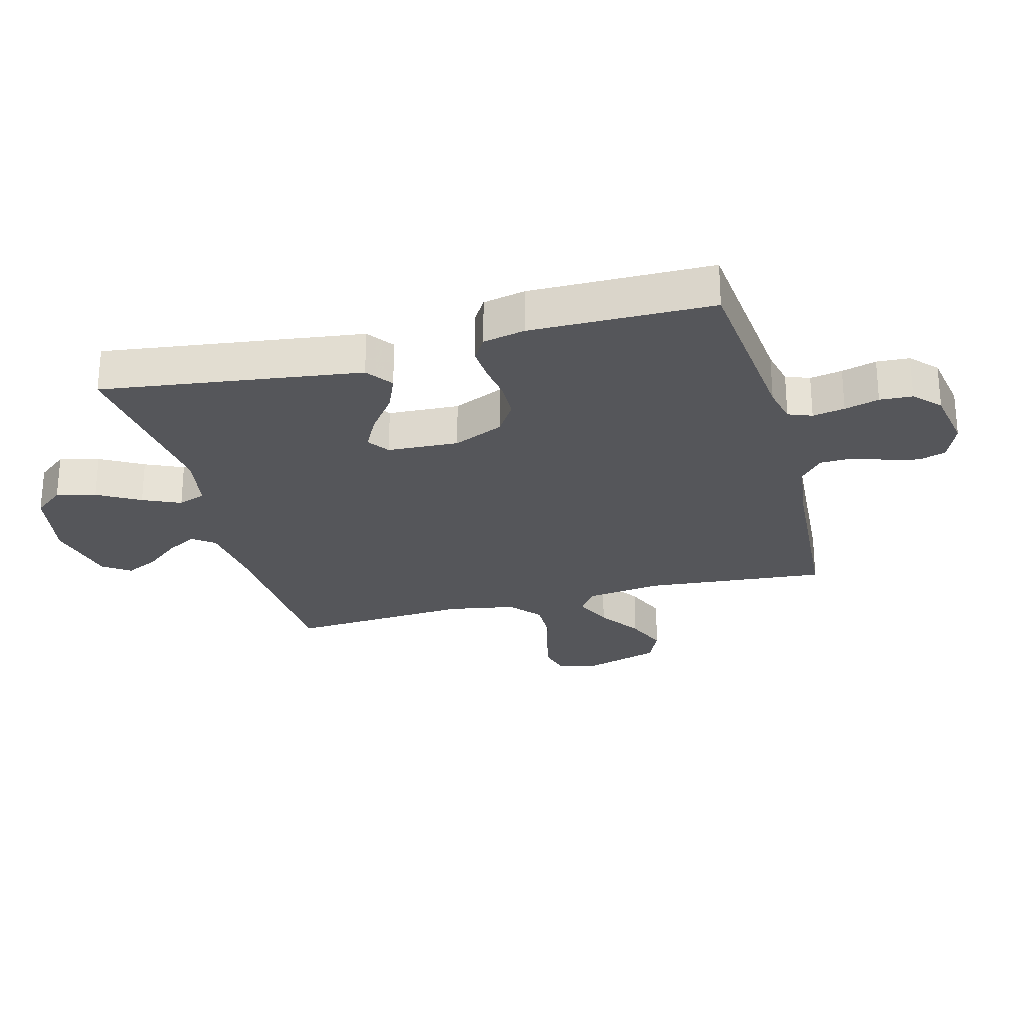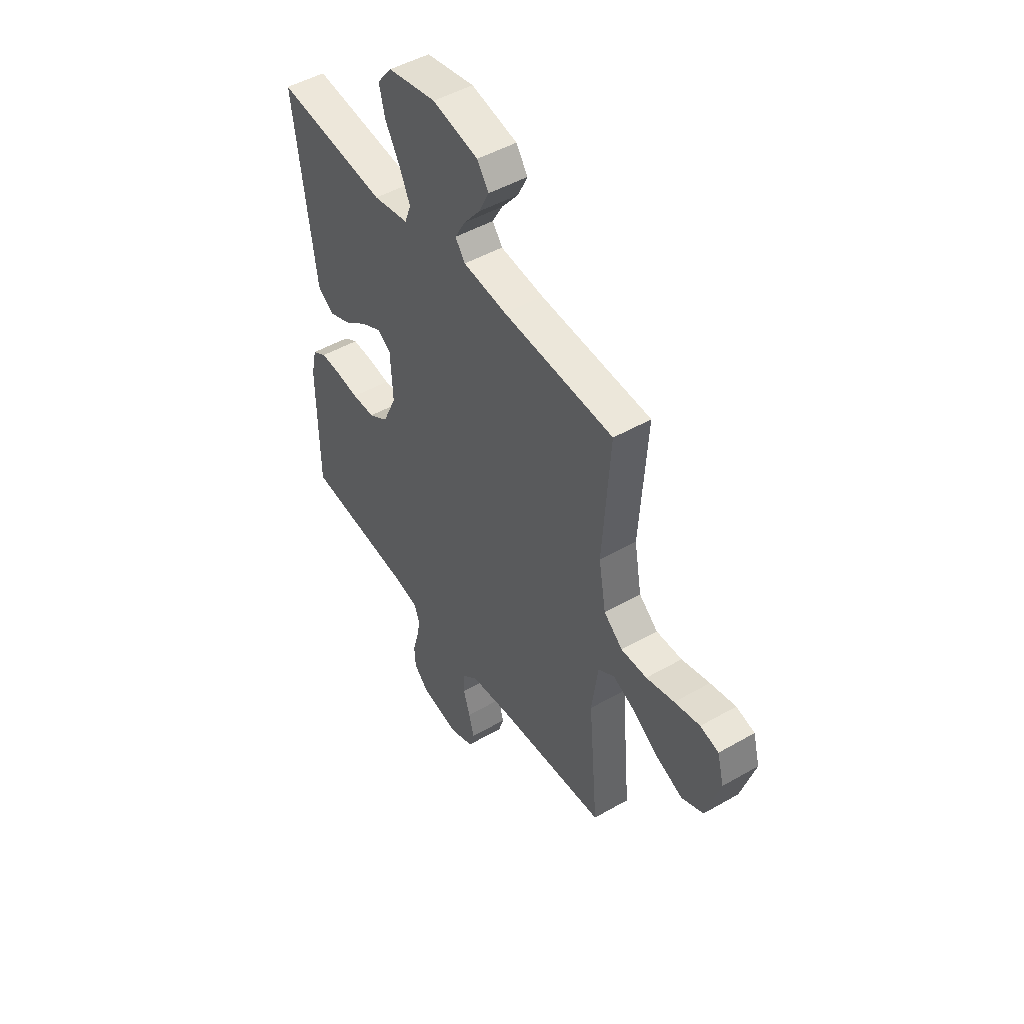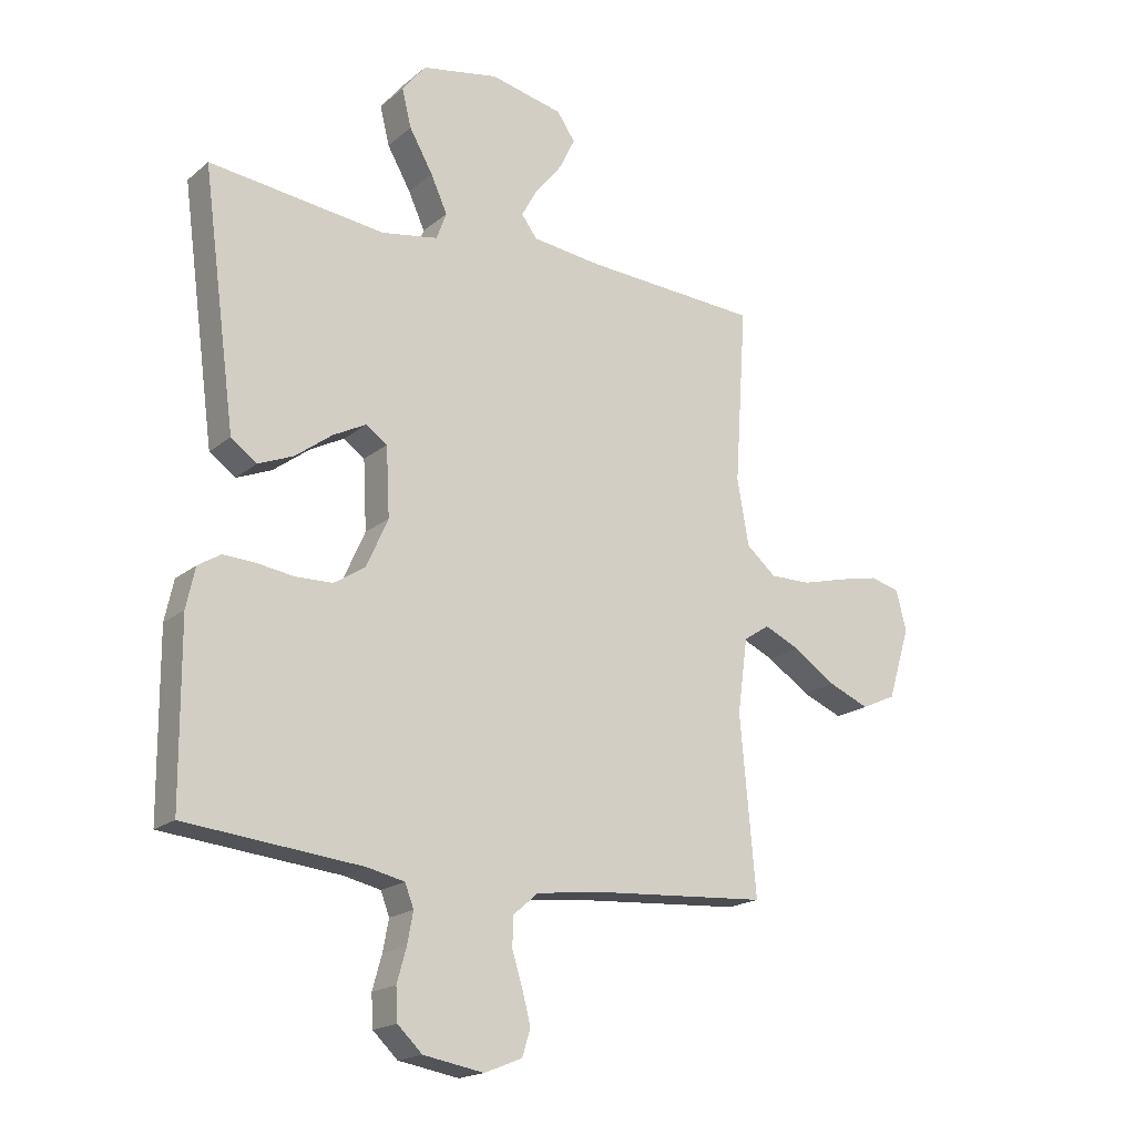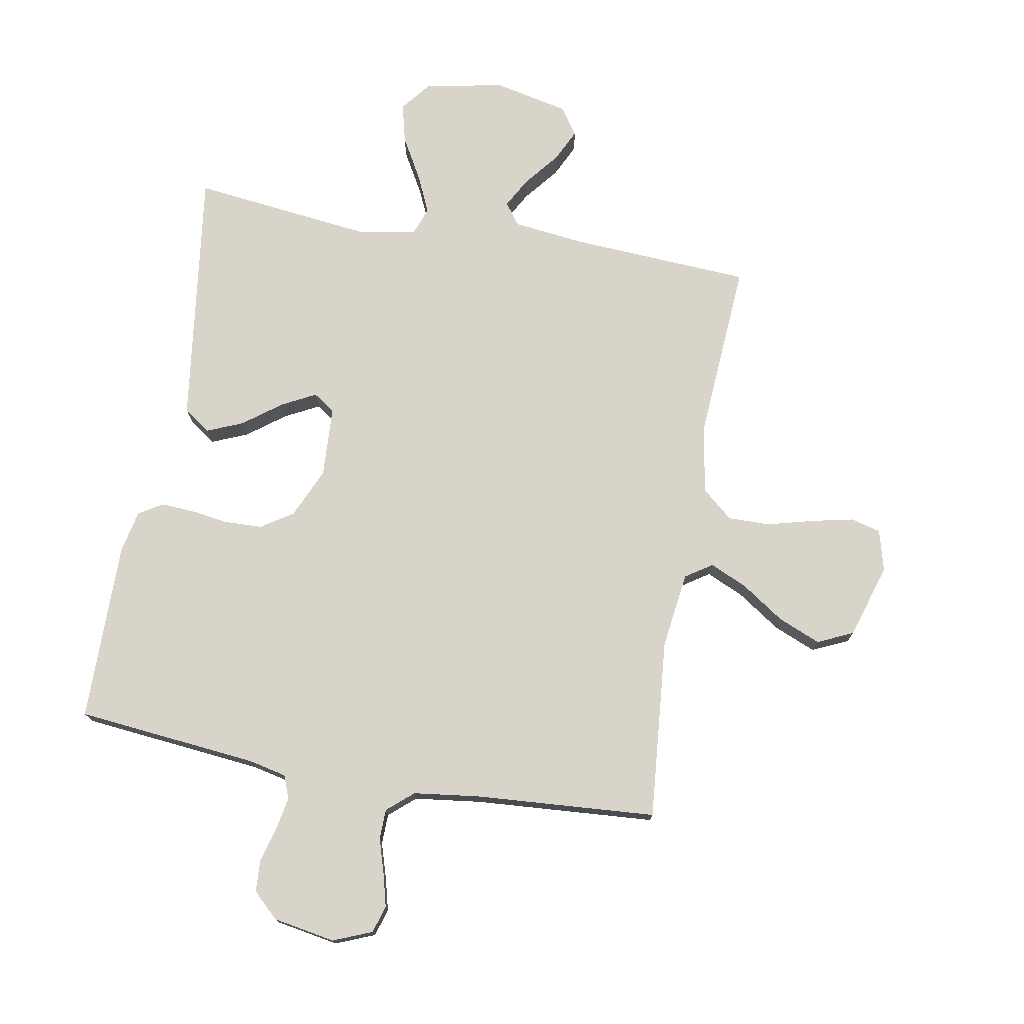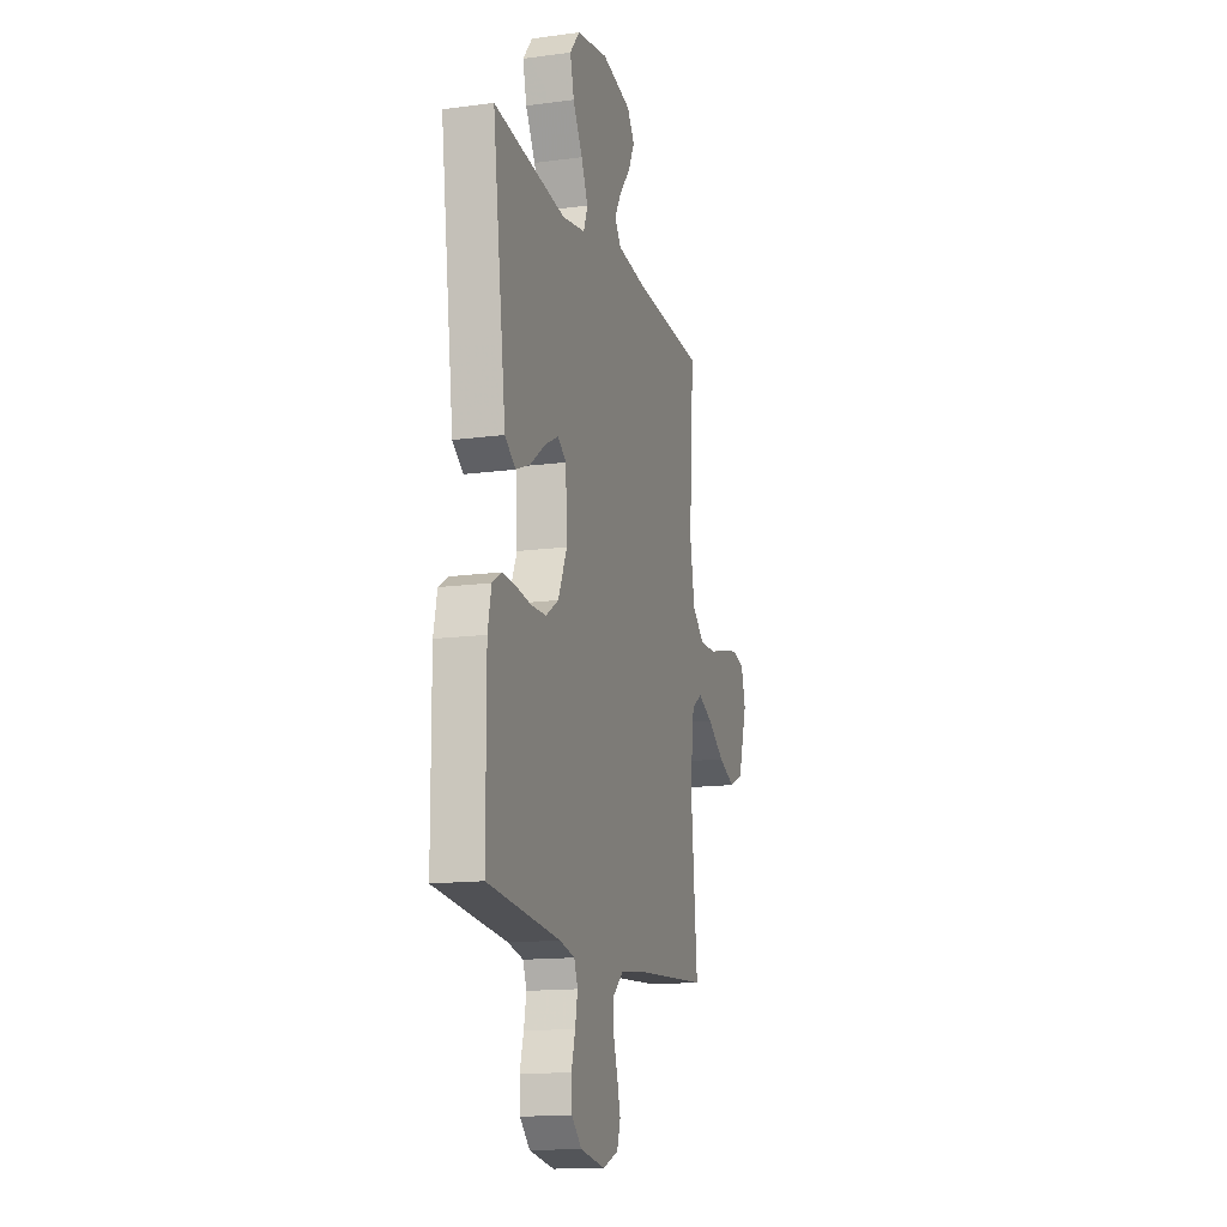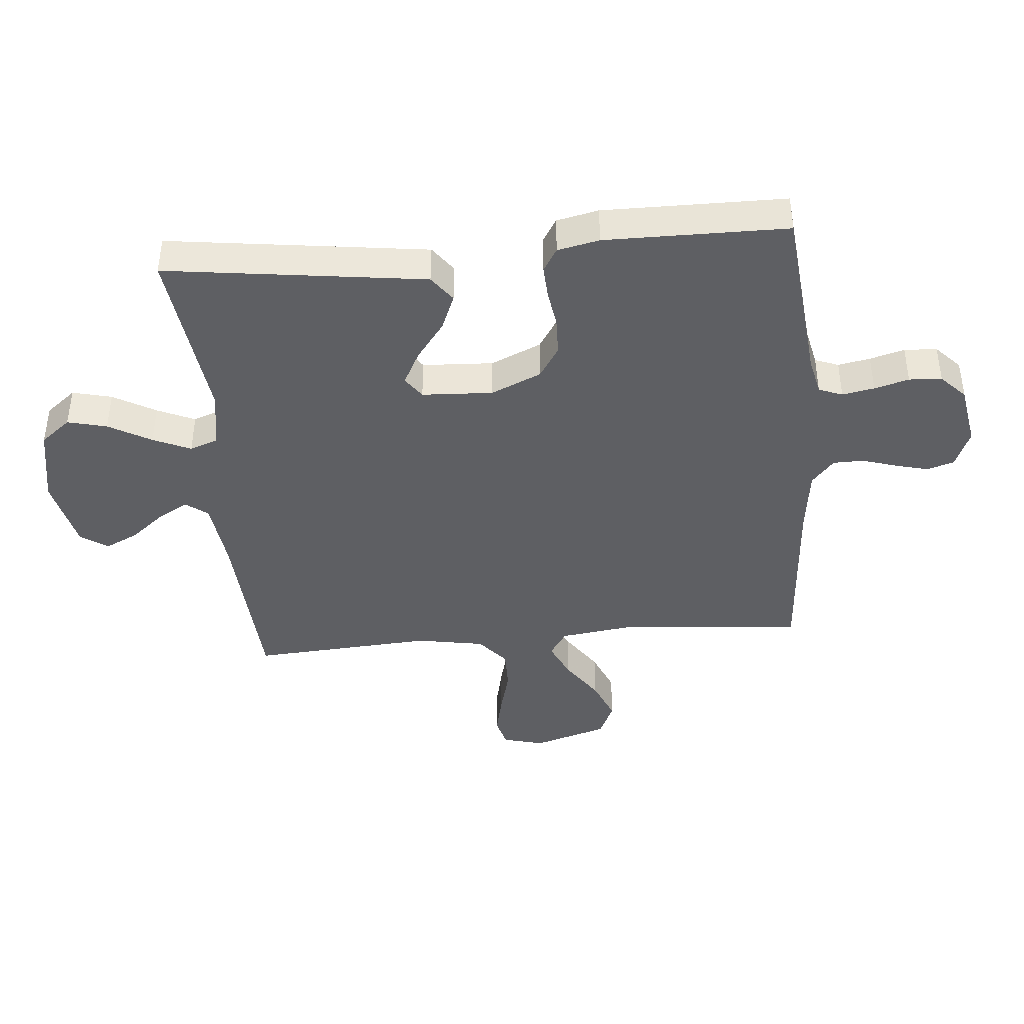
<metadata>
{"format":"obj","ext":"obj","renderer":"f3d","projection":"perspective","resolution":1024,"background":"white","views":[{"elev":-26.0,"azim":104.9,"up":"+Y"},{"elev":48.2,"azim":-122.7,"up":"+Z"},{"elev":-18.6,"azim":146.3,"up":"+Z"},{"elev":75.1,"azim":-169.9,"up":"+Y"},{"elev":-14.7,"azim":106.2,"up":"+Z"},{"elev":-41.2,"azim":95.1,"up":"+Y"}]}
</metadata>
<code>
v 0.5 0.07 0.5
v 0.46 0.07 0.2
v 0.443 0.07 0.073
v 0.399 0.07 0.041
v 0.339 0.07 0.066
v 0.276 0.07 0.113
v 0.22 0.07 0.142
v 0.184 0.07 0.117
v 0.178 0.07 0
v 0.215 0.07 -0.083
v 0.268 0.07 -0.117
v 0.331 0.07 -0.119
v 0.393 0.07 -0.11
v 0.448 0.07 -0.107
v 0.487 0.07 -0.131
v 0.502 0.07 -0.2
v 0.5 0.07 -0.5
v 0.2 0.07 -0.53
v 0.137 0.07 -0.544
v 0.122 0.07 -0.583
v 0.132 0.07 -0.636
v 0.148 0.07 -0.693
v 0.145 0.07 -0.747
v 0.103 0.07 -0.787
v 0 0.07 -0.805
v -0.064 0.07 -0.779
v -0.078 0.07 -0.734
v -0.064 0.07 -0.68
v -0.046 0.07 -0.622
v -0.047 0.07 -0.572
v -0.09 0.07 -0.535
v -0.2 0.07 -0.521
v -0.5 0.07 -0.5
v -0.473 0.07 -0.2
v -0.49 0.07 -0.074
v -0.534 0.07 -0.045
v -0.596 0.07 -0.073
v -0.667 0.07 -0.121
v -0.737 0.07 -0.15
v -0.796 0.07 -0.123
v -0.834 0.07 0
v -0.816 0.07 0.068
v -0.766 0.07 0.081
v -0.697 0.07 0.066
v -0.621 0.07 0.046
v -0.551 0.07 0.045
v -0.5 0.07 0.088
v -0.48 0.07 0.2
v -0.5 0.07 0.5
v -0.2 0.07 0.517
v -0.082 0.07 0.531
v -0.055 0.07 0.567
v -0.083 0.07 0.617
v -0.129 0.07 0.674
v -0.155 0.07 0.728
v -0.124 0.07 0.773
v 0 0.07 0.8
v 0.131 0.07 0.775
v 0.171 0.07 0.725
v 0.155 0.07 0.66
v 0.115 0.07 0.59
v 0.087 0.07 0.528
v 0.104 0.07 0.482
v 0.2 0.07 0.465
v 0.5 0 0.5
v 0.46 0 0.2
v 0.443 0 0.073
v 0.399 0 0.041
v 0.339 0 0.066
v 0.276 0 0.113
v 0.22 0 0.142
v 0.184 0 0.117
v 0.178 0 0
v 0.215 0 -0.083
v 0.268 0 -0.117
v 0.331 0 -0.119
v 0.393 0 -0.11
v 0.448 0 -0.107
v 0.487 0 -0.131
v 0.502 0 -0.2
v 0.5 0 -0.5
v 0.2 0 -0.53
v 0.137 0 -0.544
v 0.122 0 -0.583
v 0.132 0 -0.636
v 0.148 0 -0.693
v 0.145 0 -0.747
v 0.103 0 -0.787
v 0 0 -0.805
v -0.064 0 -0.779
v -0.078 0 -0.734
v -0.064 0 -0.68
v -0.046 0 -0.622
v -0.047 0 -0.572
v -0.09 0 -0.535
v -0.2 0 -0.521
v -0.5 0 -0.5
v -0.473 0 -0.2
v -0.49 0 -0.074
v -0.534 0 -0.045
v -0.596 0 -0.073
v -0.667 0 -0.121
v -0.737 0 -0.15
v -0.796 0 -0.123
v -0.834 0 0
v -0.816 0 0.068
v -0.766 0 0.081
v -0.697 0 0.066
v -0.621 0 0.046
v -0.551 0 0.045
v -0.5 0 0.088
v -0.48 0 0.2
v -0.5 0 0.5
v -0.2 0 0.517
v -0.082 0 0.531
v -0.055 0 0.567
v -0.083 0 0.617
v -0.129 0 0.674
v -0.155 0 0.728
v -0.124 0 0.773
v 0 0 0.8
v 0.131 0 0.775
v 0.171 0 0.725
v 0.155 0 0.66
v 0.115 0 0.59
v 0.087 0 0.528
v 0.104 0 0.482
v 0.2 0 0.465
f 58 59 60 61
f 58 61 62
f 57 58 62
f 56 57 62
f 53 54 55 56
f 52 53 56 62
f 51 52 62 63
f 48 49 50
f 47 48 50 51
f 42 43 44 45
f 40 41 42 45
f 40 45 46
f 37 38 39 40
f 36 37 40 46
f 35 36 46 47
f 32 33 34
f 31 32 34 35
f 30 31 35 47
f 26 27 28 29
f 24 25 26 29
f 24 29 30
f 21 22 23 24
f 20 21 24 30
f 19 20 30 47
f 15 16 17 18
f 12 13 14 15
f 11 12 15 18
f 10 11 18 19
f 3 4 5 6
f 3 6 7
f 64 1 2 3
f 63 64 3 7
f 9 10 19 47
f 8 9 47 51
f 7 8 51 63
f 125 124 123 122
f 126 125 122
f 126 122 121
f 126 121 120
f 120 119 118 117
f 126 120 117 116
f 127 126 116 115
f 114 113 112
f 115 114 112 111
f 109 108 107 106
f 109 106 105 104
f 110 109 104
f 104 103 102 101
f 110 104 101 100
f 111 110 100 99
f 98 97 96
f 99 98 96 95
f 111 99 95 94
f 93 92 91 90
f 93 90 89 88
f 94 93 88
f 88 87 86 85
f 94 88 85 84
f 111 94 84 83
f 82 81 80 79
f 79 78 77 76
f 82 79 76 75
f 83 82 75 74
f 70 69 68 67
f 71 70 67
f 67 66 65 128
f 71 67 128 127
f 111 83 74 73
f 115 111 73 72
f 127 115 72 71
f 1 65 66 2
f 2 66 67 3
f 3 67 68 4
f 4 68 69 5
f 5 69 70 6
f 6 70 71 7
f 7 71 72 8
f 8 72 73 9
f 9 73 74 10
f 10 74 75 11
f 11 75 76 12
f 12 76 77 13
f 13 77 78 14
f 14 78 79 15
f 15 79 80 16
f 16 80 81 17
f 17 81 82 18
f 18 82 83 19
f 19 83 84 20
f 20 84 85 21
f 21 85 86 22
f 22 86 87 23
f 23 87 88 24
f 24 88 89 25
f 25 89 90 26
f 26 90 91 27
f 27 91 92 28
f 28 92 93 29
f 29 93 94 30
f 30 94 95 31
f 31 95 96 32
f 32 96 97 33
f 33 97 98 34
f 34 98 99 35
f 35 99 100 36
f 36 100 101 37
f 37 101 102 38
f 38 102 103 39
f 39 103 104 40
f 40 104 105 41
f 41 105 106 42
f 42 106 107 43
f 43 107 108 44
f 44 108 109 45
f 45 109 110 46
f 46 110 111 47
f 47 111 112 48
f 48 112 113 49
f 49 113 114 50
f 50 114 115 51
f 51 115 116 52
f 52 116 117 53
f 53 117 118 54
f 54 118 119 55
f 55 119 120 56
f 56 120 121 57
f 57 121 122 58
f 58 122 123 59
f 59 123 124 60
f 60 124 125 61
f 61 125 126 62
f 62 126 127 63
f 63 127 128 64
f 64 128 65 1

</code>
